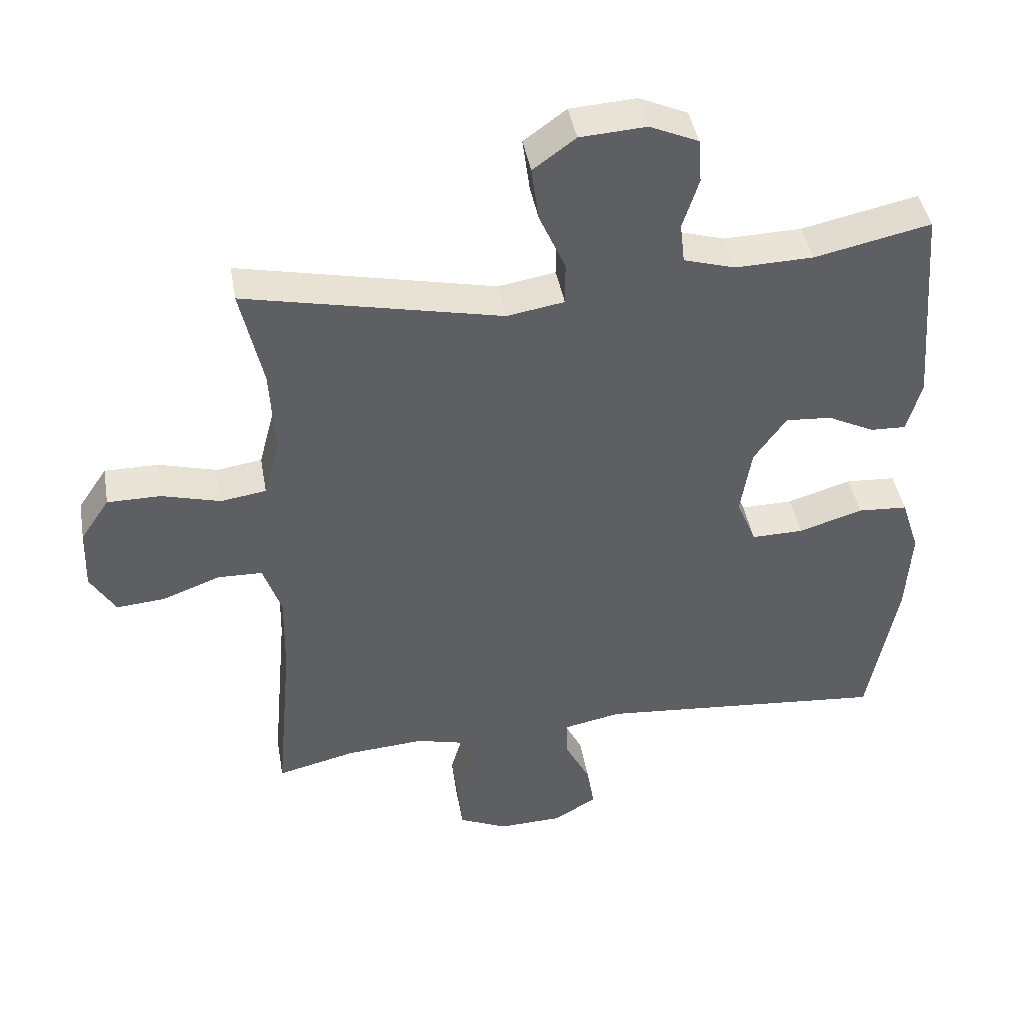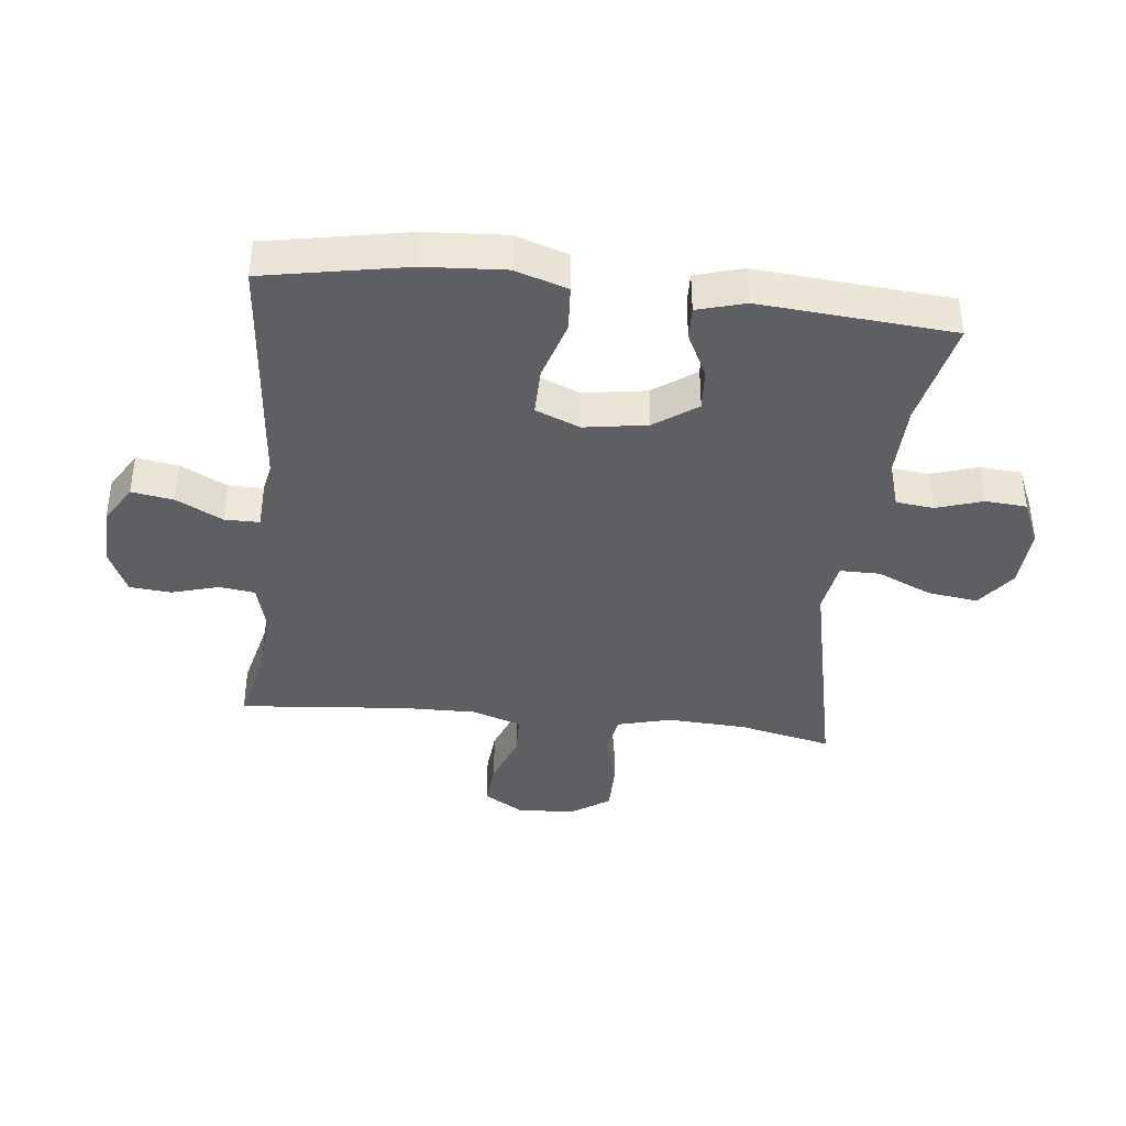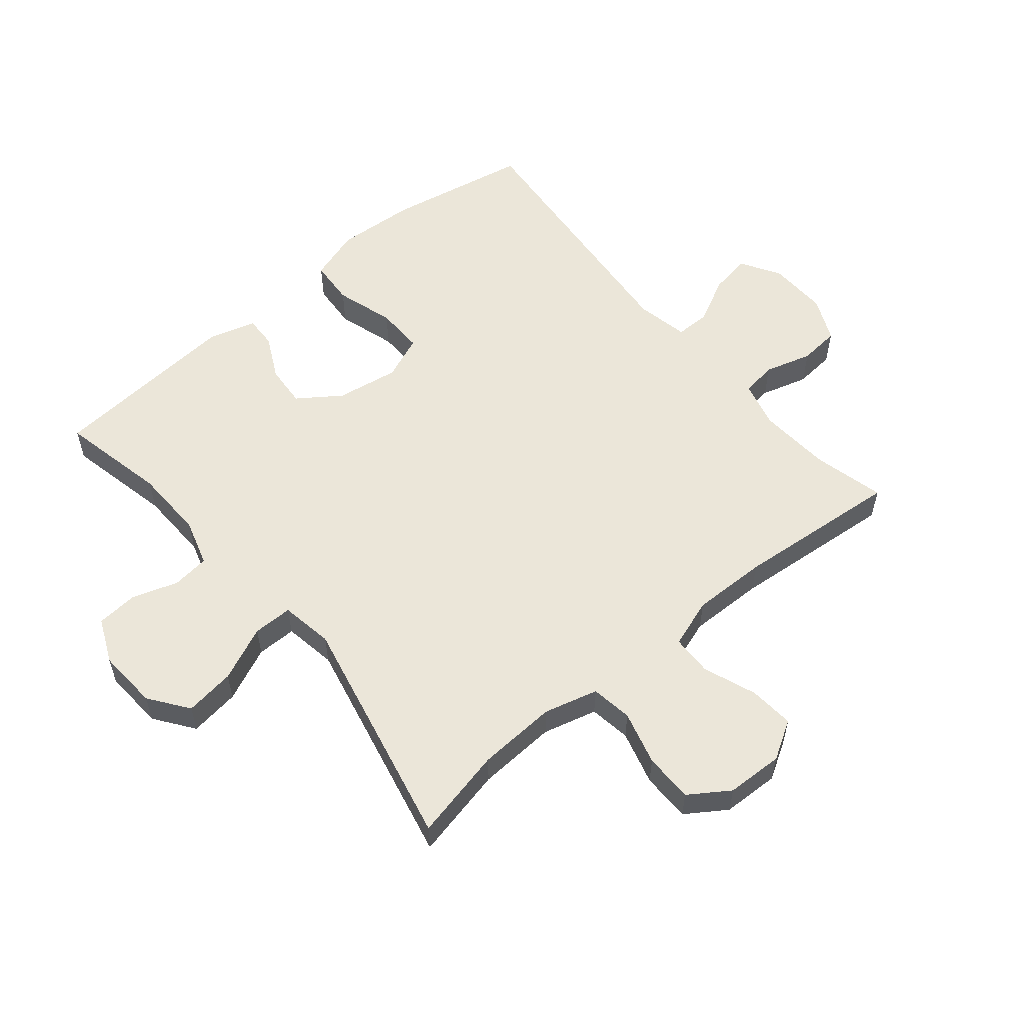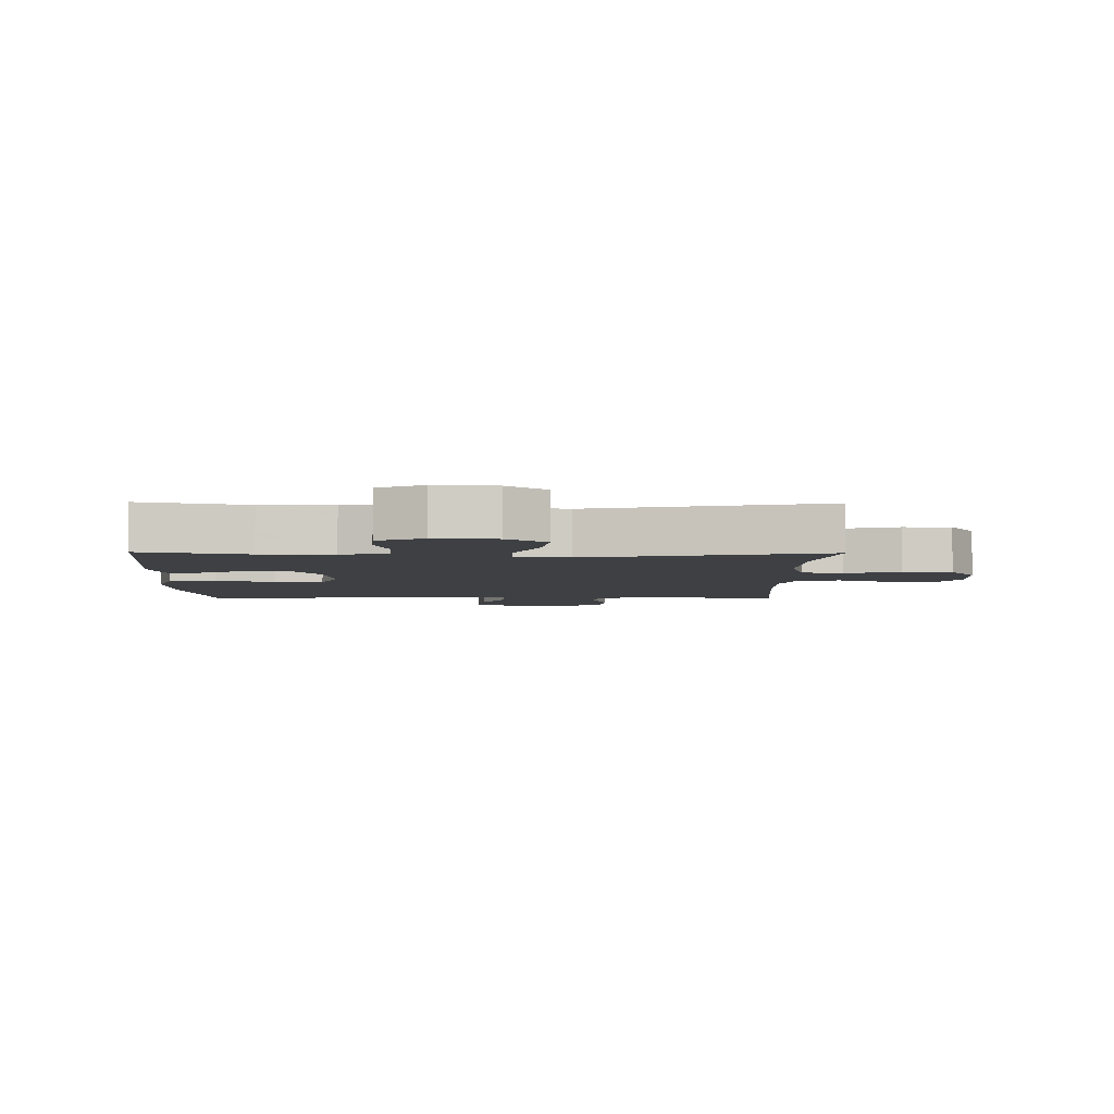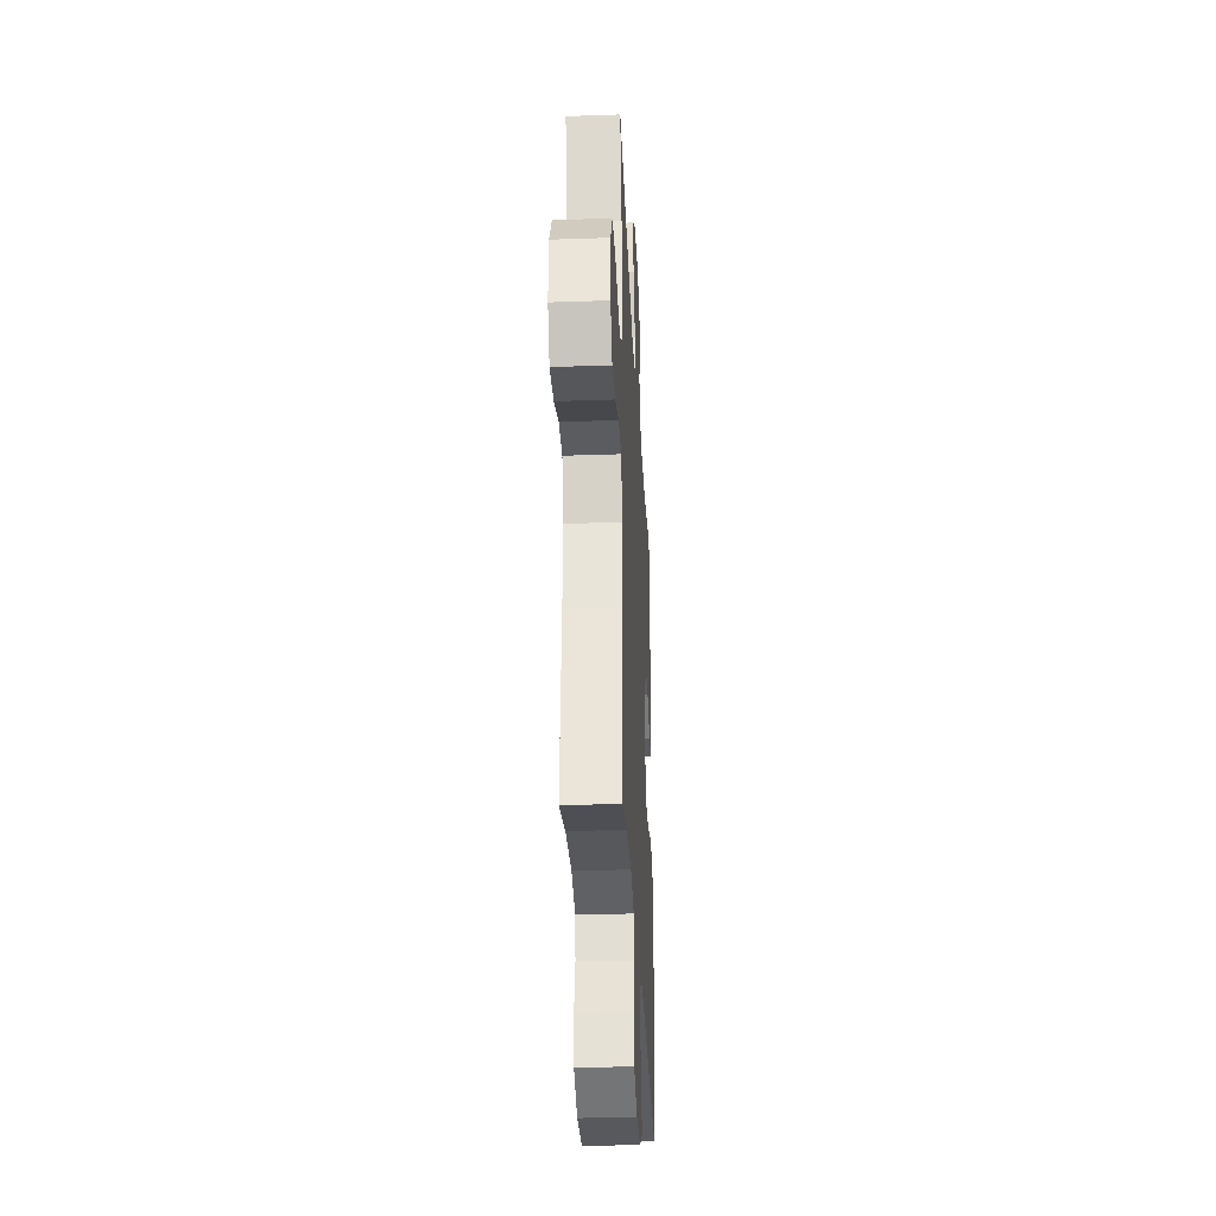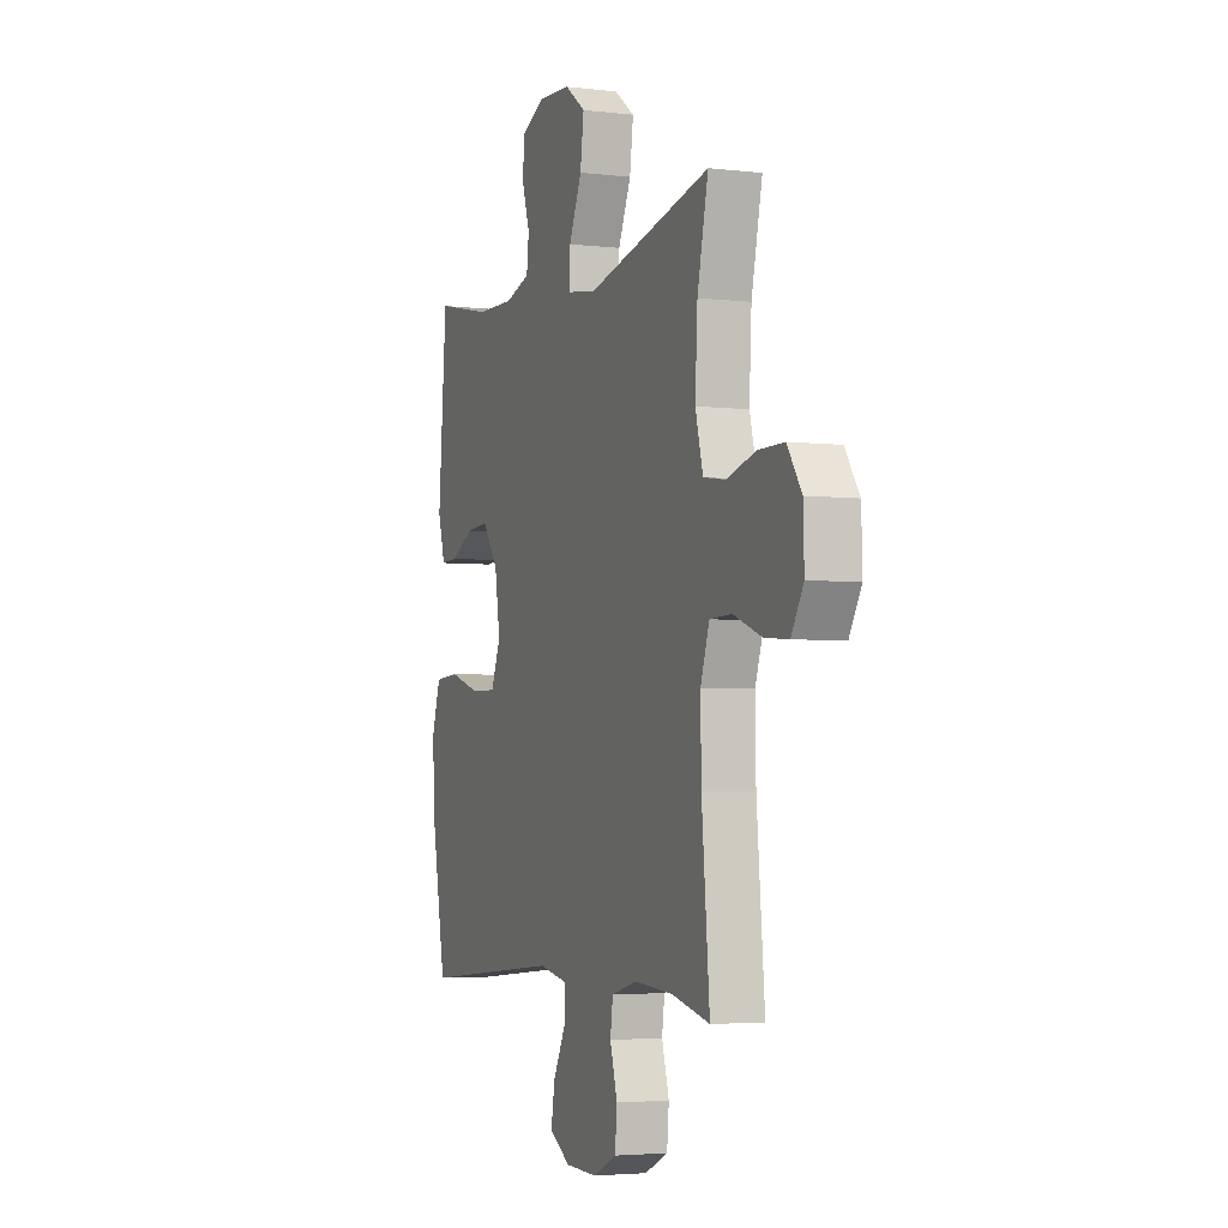
<metadata>
{"format":"obj","ext":"obj","renderer":"f3d","projection":"perspective","resolution":1024,"background":"white","views":[{"elev":43.1,"azim":170.1,"up":"+Z"},{"elev":-39.7,"azim":-96.3,"up":"+Y"},{"elev":56.2,"azim":50.2,"up":"+Y"},{"elev":-4.7,"azim":-1.0,"up":"+Y"},{"elev":-31.9,"azim":92.8,"up":"+Z"},{"elev":-3.9,"azim":68.7,"up":"+Z"}]}
</metadata>
<code>
v -0.5 0.07 0.5
v -0.328 0.07 0.463
v -0.212 0.07 0.46
v -0.136 0.07 0.483
v -0.129 0.07 0.543
v -0.153 0.07 0.618
v -0.148 0.07 0.684
v -0.076 0.07 0.716
v 0.022 0.07 0.71
v 0.085 0.07 0.664
v 0.074 0.07 0.583
v 0.035 0.07 0.495
v 0.035 0.07 0.431
v 0.12 0.07 0.417
v 0.5 0.07 0.5
v 0.467 0.07 0.351
v 0.46 0.07 0.223
v 0.483 0.07 0.136
v 0.55 0.07 0.126
v 0.637 0.07 0.15
v 0.716 0.07 0.15
v 0.759 0.07 0.086
v 0.762 0.07 -0.006
v 0.725 0.07 -0.068
v 0.652 0.07 -0.062
v 0.567 0.07 -0.03
v 0.501 0.07 -0.032
v 0.474 0.07 -0.111
v 0.476 0.07 -0.232
v 0.5 0.07 -0.5
v 0.384 0.07 -0.472
v 0.268 0.07 -0.464
v 0.191 0.07 -0.484
v 0.183 0.07 -0.541
v 0.205 0.07 -0.617
v 0.199 0.07 -0.683
v 0.127 0.07 -0.716
v 0.031 0.07 -0.713
v -0.032 0.07 -0.675
v -0.021 0.07 -0.608
v 0.017 0.07 -0.534
v 0.017 0.07 -0.478
v -0.068 0.07 -0.461
v -0.5 0.07 -0.5
v -0.543 0.07 -0.271
v -0.551 0.07 -0.143
v -0.524 0.07 -0.059
v -0.45 0.07 -0.054
v -0.355 0.07 -0.083
v -0.278 0.07 -0.084
v -0.249 0.07 -0.013
v -0.265 0.07 0.088
v -0.313 0.07 0.156
v -0.381 0.07 0.151
v -0.451 0.07 0.116
v -0.503 0.07 0.114
v -0.525 0.07 0.19
v -0.5 0 0.5
v -0.328 0 0.463
v -0.212 0 0.46
v -0.136 0 0.483
v -0.129 0 0.543
v -0.153 0 0.618
v -0.148 0 0.684
v -0.076 0 0.716
v 0.022 0 0.71
v 0.085 0 0.664
v 0.074 0 0.583
v 0.035 0 0.495
v 0.035 0 0.431
v 0.12 0 0.417
v 0.5 0 0.5
v 0.467 0 0.351
v 0.46 0 0.223
v 0.483 0 0.136
v 0.55 0 0.126
v 0.637 0 0.15
v 0.716 0 0.15
v 0.759 0 0.086
v 0.762 0 -0.006
v 0.725 0 -0.068
v 0.652 0 -0.062
v 0.567 0 -0.03
v 0.501 0 -0.032
v 0.474 0 -0.111
v 0.476 0 -0.232
v 0.5 0 -0.5
v 0.384 0 -0.472
v 0.268 0 -0.464
v 0.191 0 -0.484
v 0.183 0 -0.541
v 0.205 0 -0.617
v 0.199 0 -0.683
v 0.127 0 -0.716
v 0.031 0 -0.713
v -0.032 0 -0.675
v -0.021 0 -0.608
v 0.017 0 -0.534
v 0.017 0 -0.478
v -0.068 0 -0.461
v -0.5 0 -0.5
v -0.543 0 -0.271
v -0.551 0 -0.143
v -0.524 0 -0.059
v -0.45 0 -0.054
v -0.355 0 -0.083
v -0.278 0 -0.084
v -0.249 0 -0.013
v -0.265 0 0.088
v -0.313 0 0.156
v -0.381 0 0.151
v -0.451 0 0.116
v -0.503 0 0.114
v -0.525 0 0.19
f 54 55 56 57
f 53 54 57 1
f 52 53 1 2
f 46 47 48 49
f 46 49 50
f 43 44 45 46
f 42 43 46 50
f 38 39 40 41
f 38 41 42
f 37 38 42
f 34 35 36 37
f 33 34 37 42
f 32 33 42 50
f 29 30 31
f 28 29 31 32
f 27 28 32 50
f 23 24 25 26
f 23 26 27
f 19 20 21 22
f 18 19 22 23
f 14 15 16
f 13 14 16 17
f 9 10 11 12
f 9 12 13
f 8 9 13
f 5 6 7 8
f 4 5 8 13
f 3 4 13 17
f 52 2 3 17
f 23 27 50 51
f 18 23 51 52
f 17 18 52
f 114 113 112 111
f 58 114 111 110
f 59 58 110 109
f 106 105 104 103
f 107 106 103
f 103 102 101 100
f 107 103 100 99
f 98 97 96 95
f 99 98 95
f 99 95 94
f 94 93 92 91
f 99 94 91 90
f 107 99 90 89
f 88 87 86
f 89 88 86 85
f 107 89 85 84
f 83 82 81 80
f 84 83 80
f 79 78 77 76
f 80 79 76 75
f 73 72 71
f 74 73 71 70
f 69 68 67 66
f 70 69 66
f 70 66 65
f 65 64 63 62
f 70 65 62 61
f 74 70 61 60
f 74 60 59 109
f 108 107 84 80
f 109 108 80 75
f 109 75 74
f 1 58 59 2
f 2 59 60 3
f 3 60 61 4
f 4 61 62 5
f 5 62 63 6
f 6 63 64 7
f 7 64 65 8
f 8 65 66 9
f 9 66 67 10
f 10 67 68 11
f 11 68 69 12
f 12 69 70 13
f 13 70 71 14
f 14 71 72 15
f 15 72 73 16
f 16 73 74 17
f 17 74 75 18
f 18 75 76 19
f 19 76 77 20
f 20 77 78 21
f 21 78 79 22
f 22 79 80 23
f 23 80 81 24
f 24 81 82 25
f 25 82 83 26
f 26 83 84 27
f 27 84 85 28
f 28 85 86 29
f 29 86 87 30
f 30 87 88 31
f 31 88 89 32
f 32 89 90 33
f 33 90 91 34
f 34 91 92 35
f 35 92 93 36
f 36 93 94 37
f 37 94 95 38
f 38 95 96 39
f 39 96 97 40
f 40 97 98 41
f 41 98 99 42
f 42 99 100 43
f 43 100 101 44
f 44 101 102 45
f 45 102 103 46
f 46 103 104 47
f 47 104 105 48
f 48 105 106 49
f 49 106 107 50
f 50 107 108 51
f 51 108 109 52
f 52 109 110 53
f 53 110 111 54
f 54 111 112 55
f 55 112 113 56
f 56 113 114 57
f 57 114 58 1

</code>
